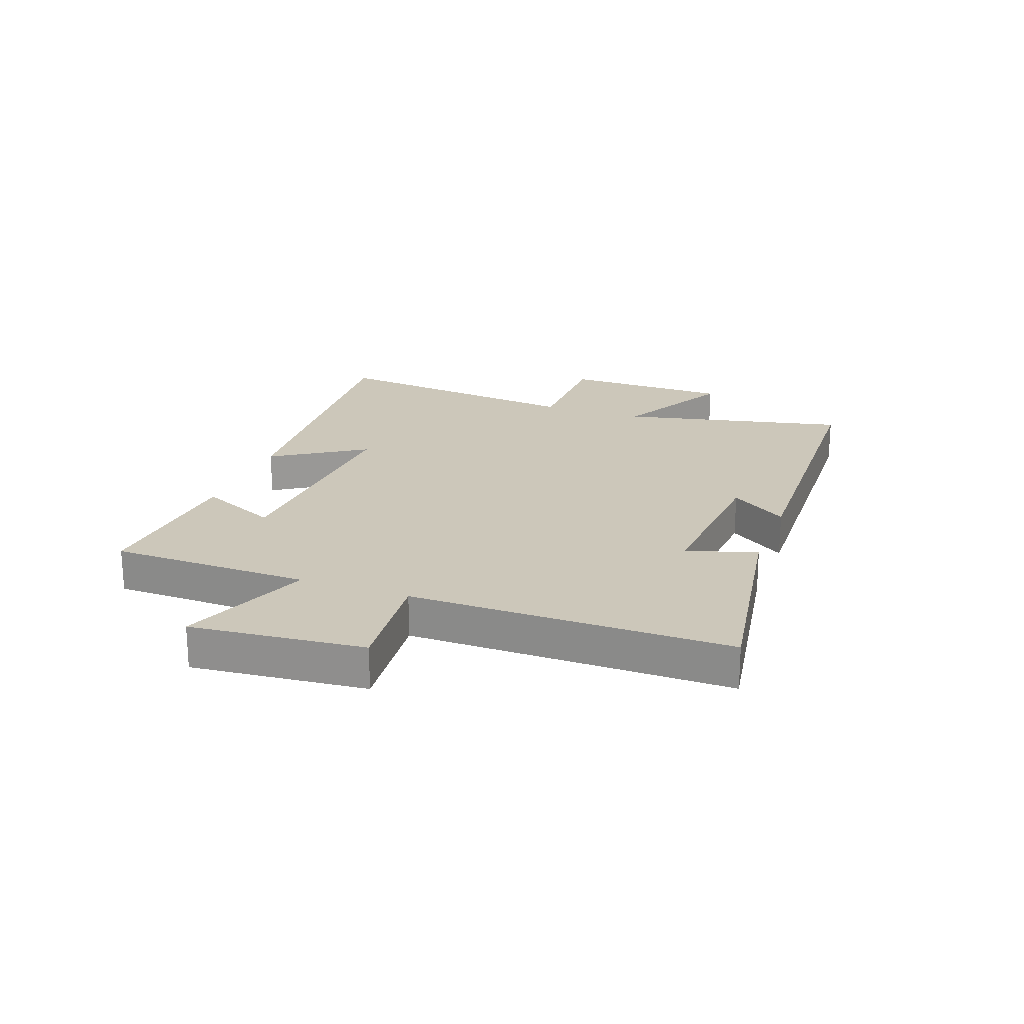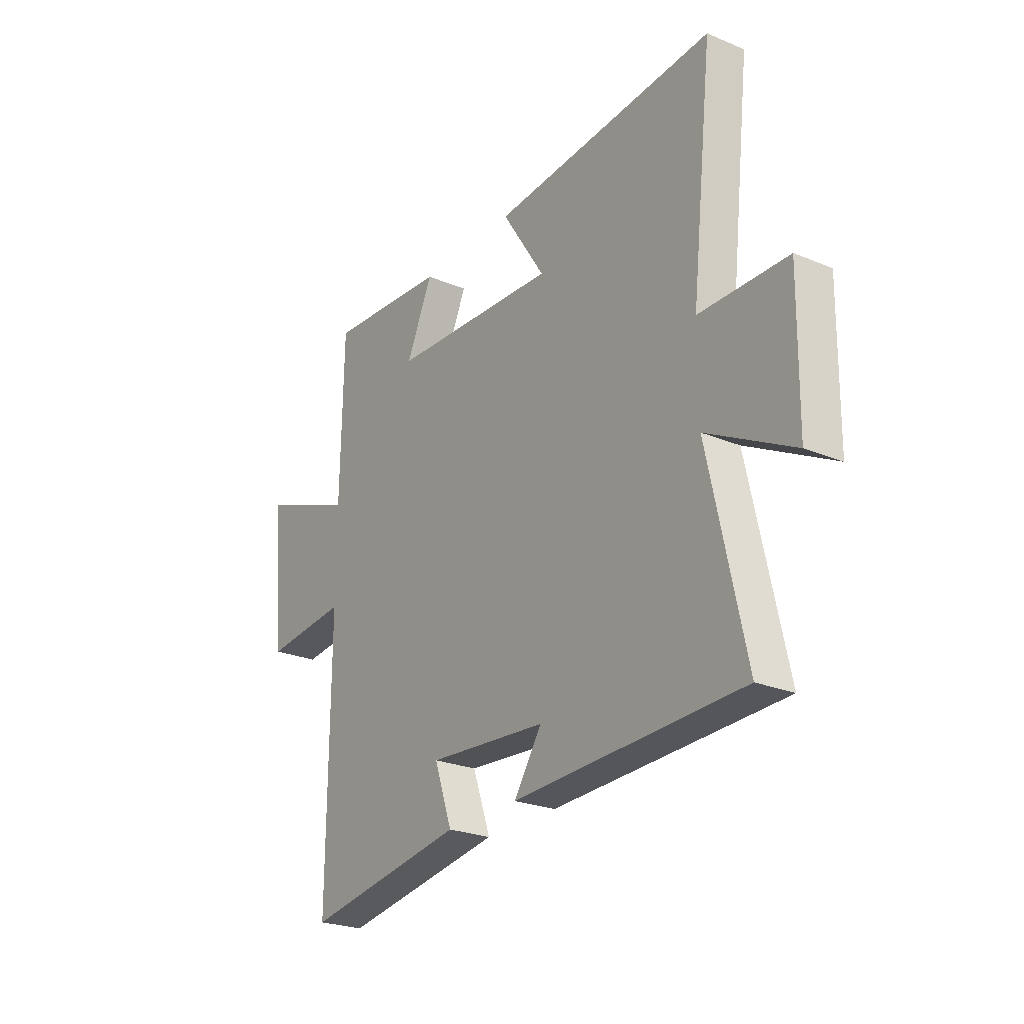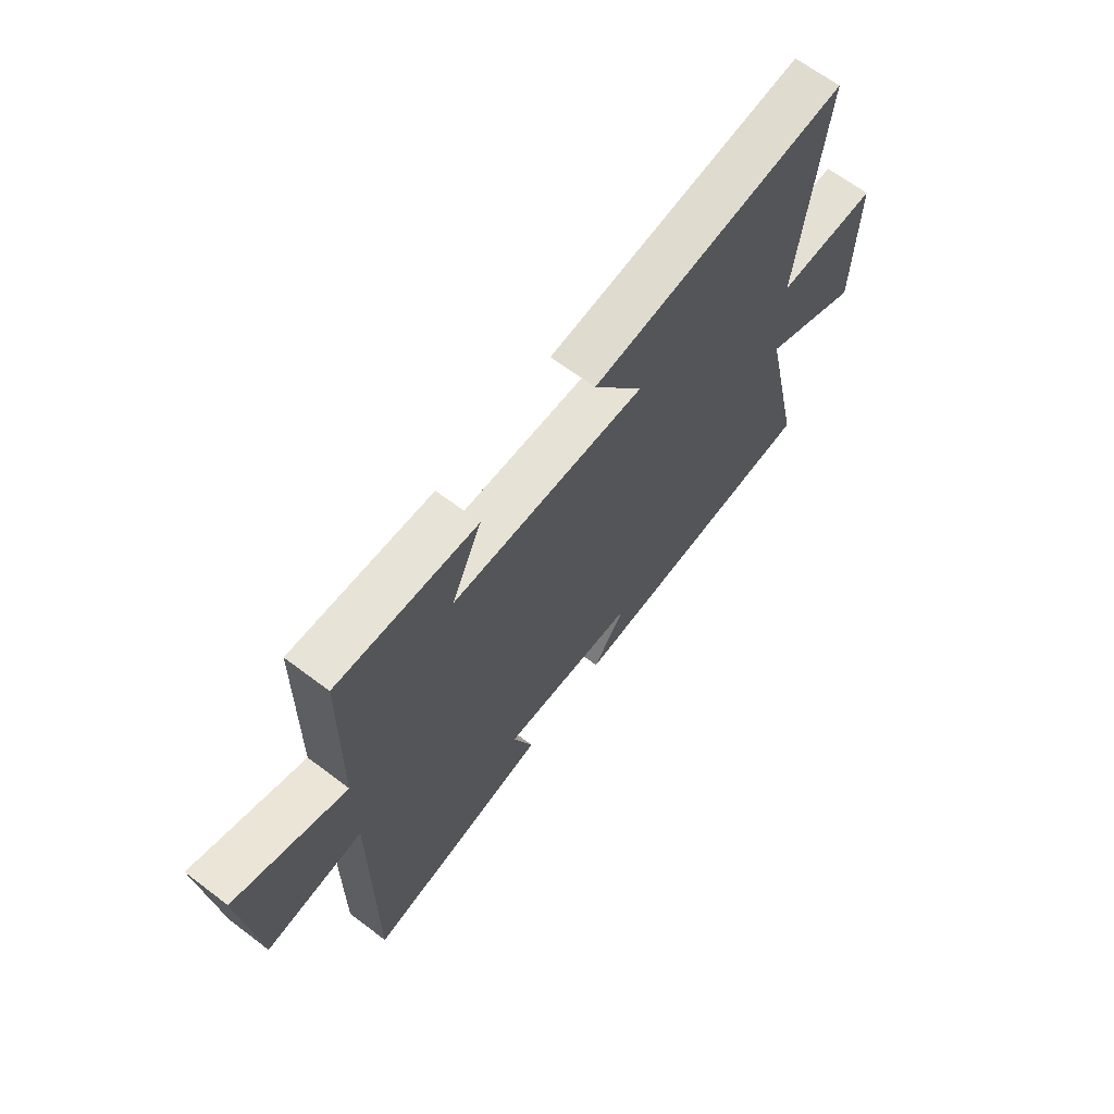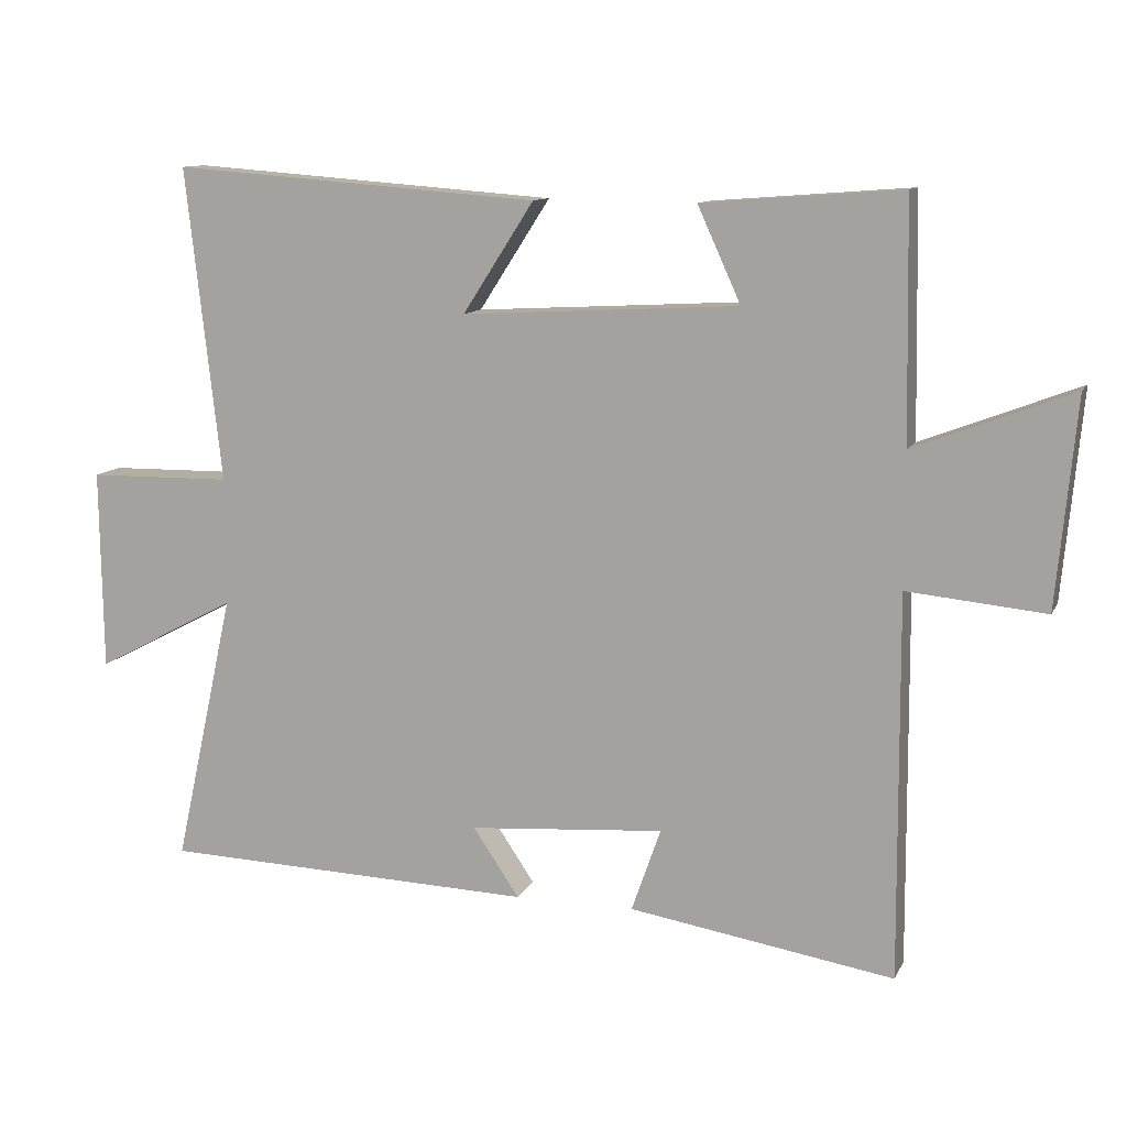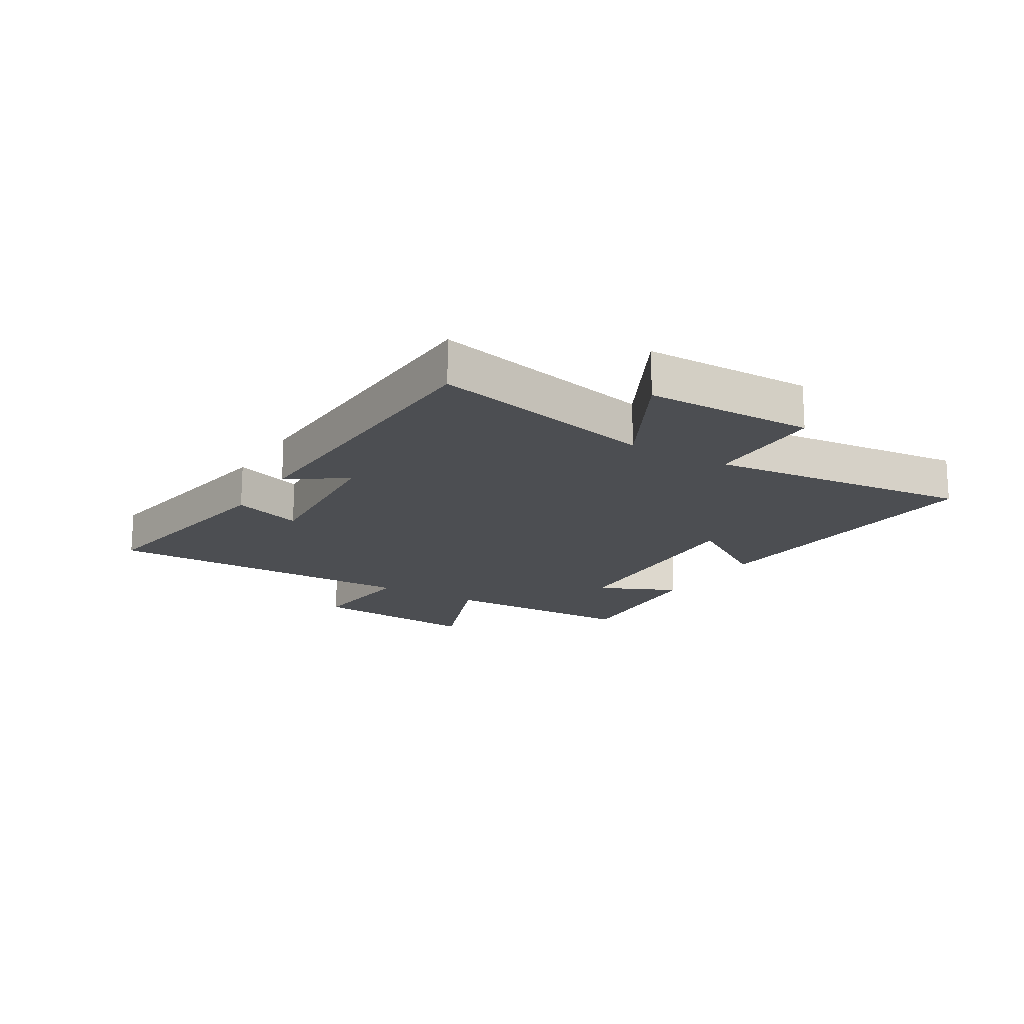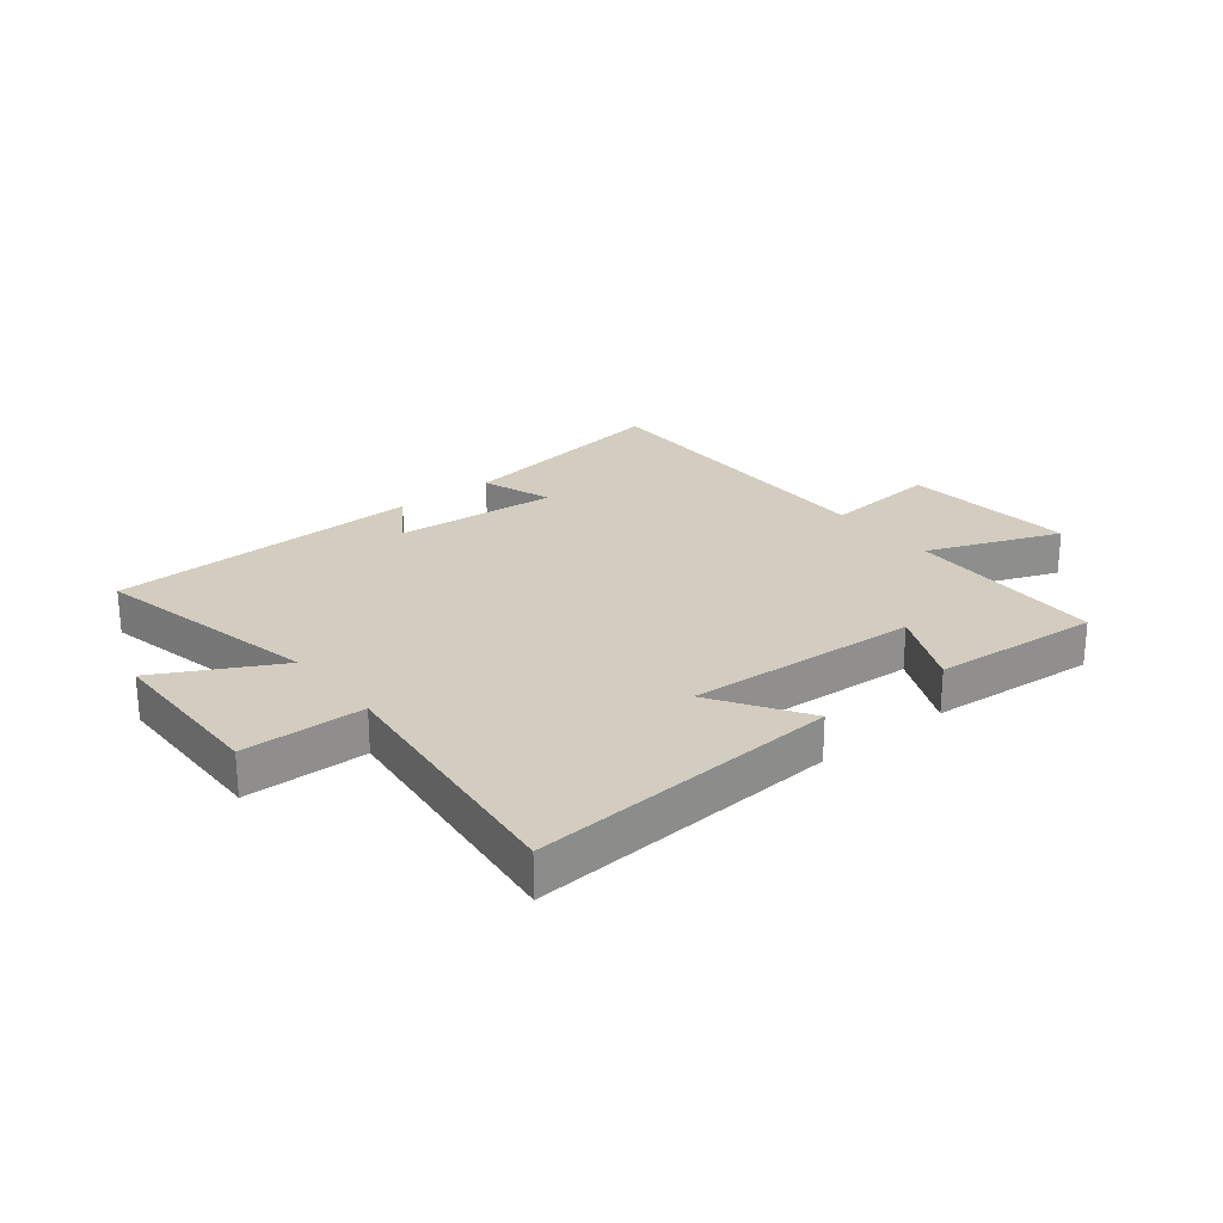
<metadata>
{"format":"obj","ext":"obj","renderer":"f3d","projection":"perspective","resolution":1024,"background":"white","views":[{"elev":21.4,"azim":110.1,"up":"+Y"},{"elev":-24.7,"azim":-124.2,"up":"+Z"},{"elev":66.1,"azim":127.2,"up":"+Z"},{"elev":11.1,"azim":17.9,"up":"+Z"},{"elev":-17.0,"azim":-121.3,"up":"+Y"},{"elev":24.7,"azim":-38.5,"up":"+Y"}]}
</metadata>
<code>
v -0.551 0.07 0.54
v -0.023 0.07 0.5
v -0.125 0.07 0.342
v 0.271 0.07 0.364
v 0.209 0.07 0.5
v 0.494 0.07 0.522
v 0.5 0.07 0.18
v 0.726 0.07 0.267
v 0.698 0.07 -0.031
v 0.5 0.07 -0.012
v 0.503 0.07 -0.561
v 0.123 0.07 -0.5
v 0.165 0.07 -0.38
v -0.115 0.07 -0.402
v -0.049 0.07 -0.5
v -0.586 0.07 -0.483
v -0.5 0.07 -0.094
v -0.703 0.07 -0.201
v -0.707 0.07 0.087
v -0.5 0.07 0.09
v -0.551 0 0.54
v -0.023 0 0.5
v -0.125 0 0.342
v 0.271 0 0.364
v 0.209 0 0.5
v 0.494 0 0.522
v 0.5 0 0.18
v 0.726 0 0.267
v 0.698 0 -0.031
v 0.5 0 -0.012
v 0.503 0 -0.561
v 0.123 0 -0.5
v 0.165 0 -0.38
v -0.115 0 -0.402
v -0.049 0 -0.5
v -0.586 0 -0.483
v -0.5 0 -0.094
v -0.703 0 -0.201
v -0.707 0 0.087
v -0.5 0 0.09
f 17 18 19 20
f 14 15 16 17
f 13 14 17 20
f 10 11 12 13
f 10 13 20 1
f 7 8 9 10
f 4 5 6 7
f 3 4 7 10
f 1 2 3
f 1 3 10
f 40 39 38 37
f 37 36 35 34
f 40 37 34 33
f 33 32 31 30
f 21 40 33 30
f 30 29 28 27
f 27 26 25 24
f 30 27 24 23
f 23 22 21
f 30 23 21
f 1 21 22 2
f 2 22 23 3
f 3 23 24 4
f 4 24 25 5
f 5 25 26 6
f 6 26 27 7
f 7 27 28 8
f 8 28 29 9
f 9 29 30 10
f 10 30 31 11
f 11 31 32 12
f 12 32 33 13
f 13 33 34 14
f 14 34 35 15
f 15 35 36 16
f 16 36 37 17
f 17 37 38 18
f 18 38 39 19
f 19 39 40 20
f 20 40 21 1

</code>
